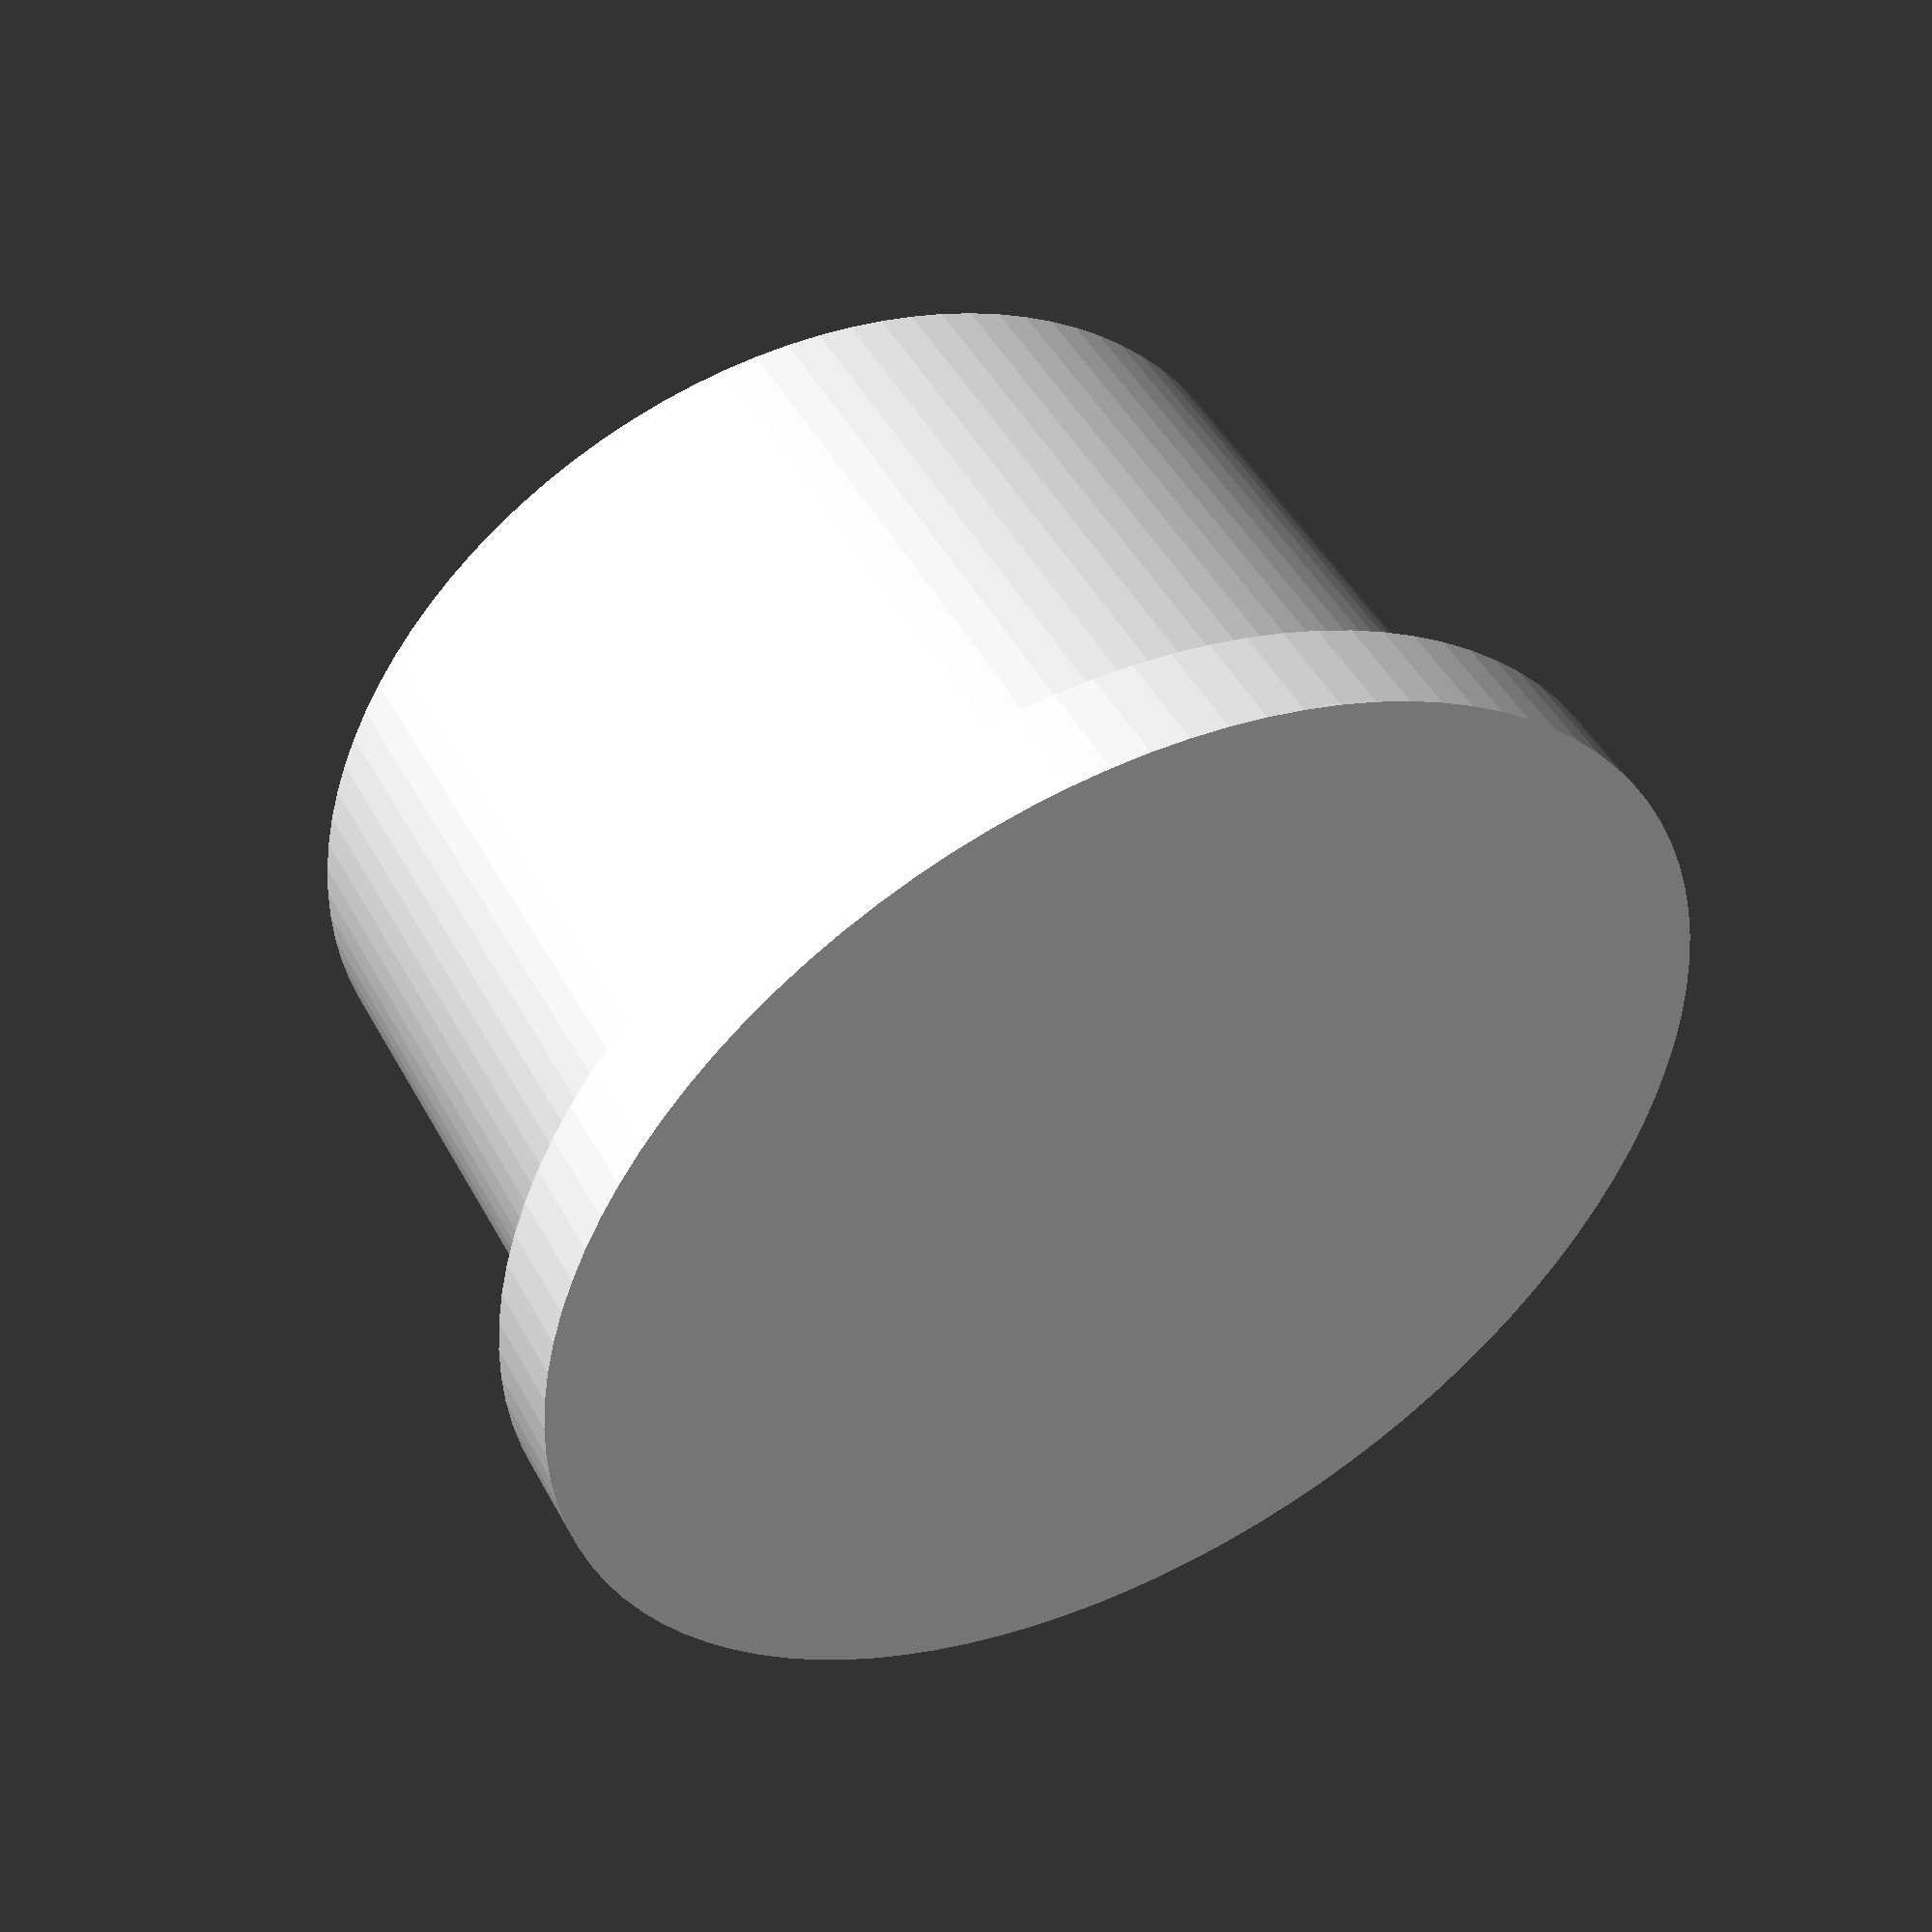
<openscad>
$fn = 100;

// Main cylinder parameters
main_height = 30;        // Height in mm (3cm)
main_diameter = 52;      // Diameter in mm

// Base cylinder parameters
base_height = 5;         // Thickness in mm
base_diameter = 60;      // Diameter in mm

// Hole parameters
hole_depth = 30;         // Depth in mm (3cm)
hole_diameter = 10.5;    // Diameter in mm

cylinder(h=base_height, d=base_diameter, center=false);

translate([0, 0, base_height])
    difference() {
        cylinder(h=main_height, d=main_diameter, center=false);
        cylinder(h=hole_depth, d=hole_diameter, center=false);
    }
</openscad>
<views>
elev=312.9 azim=339.1 roll=152.7 proj=p view=solid
</views>
